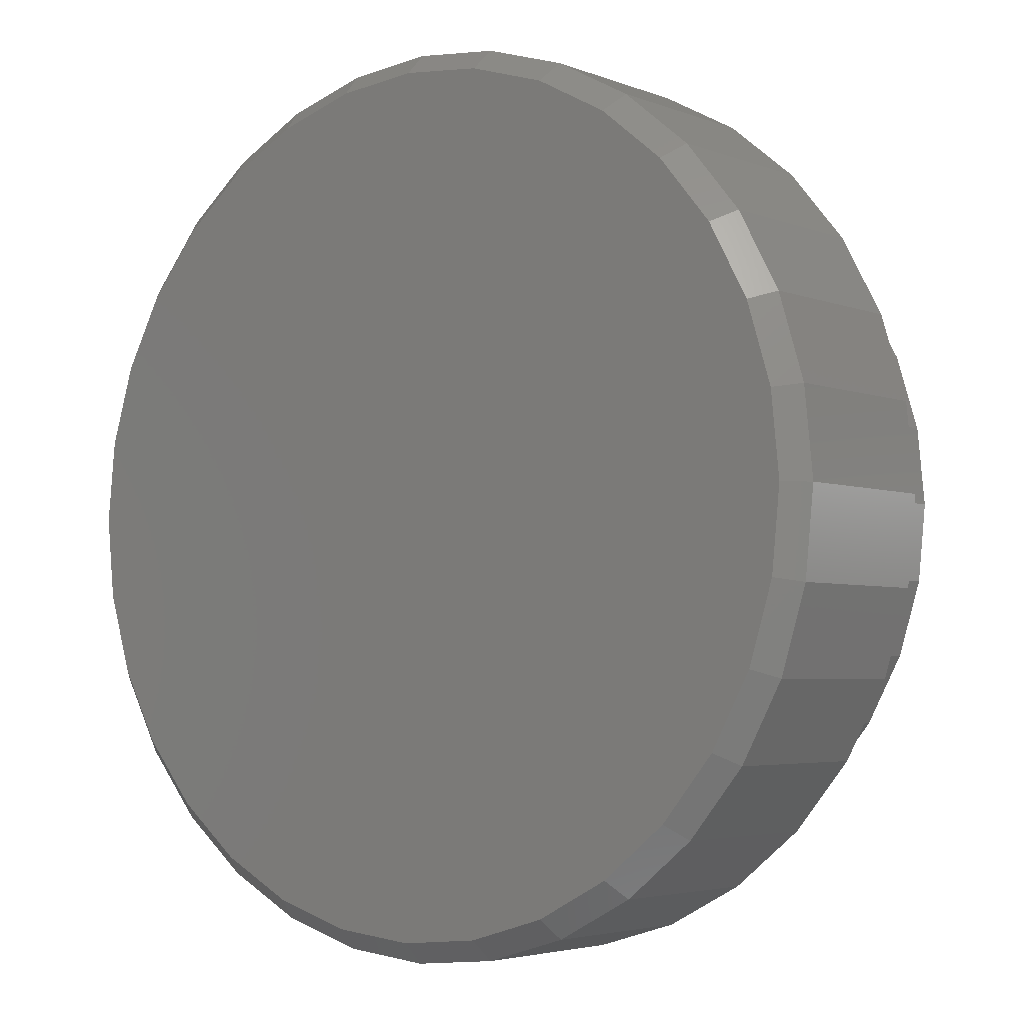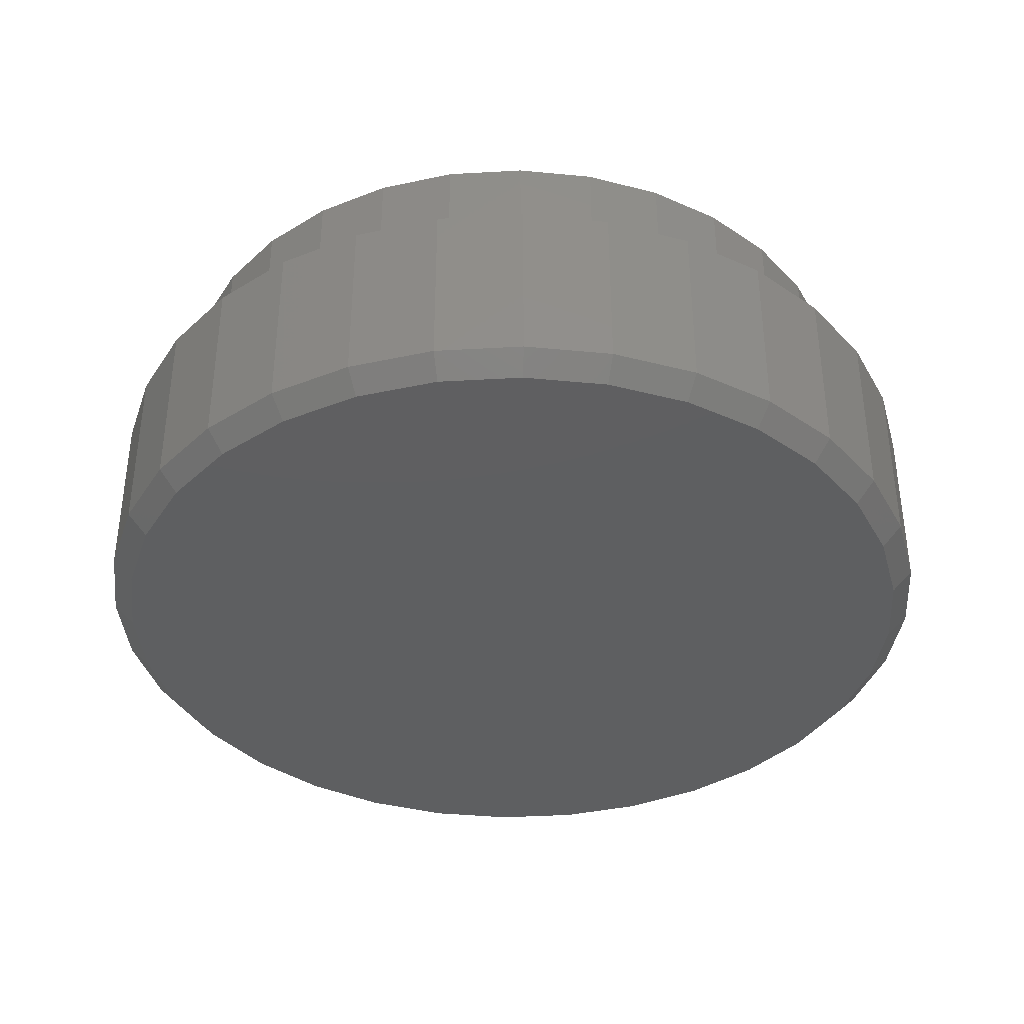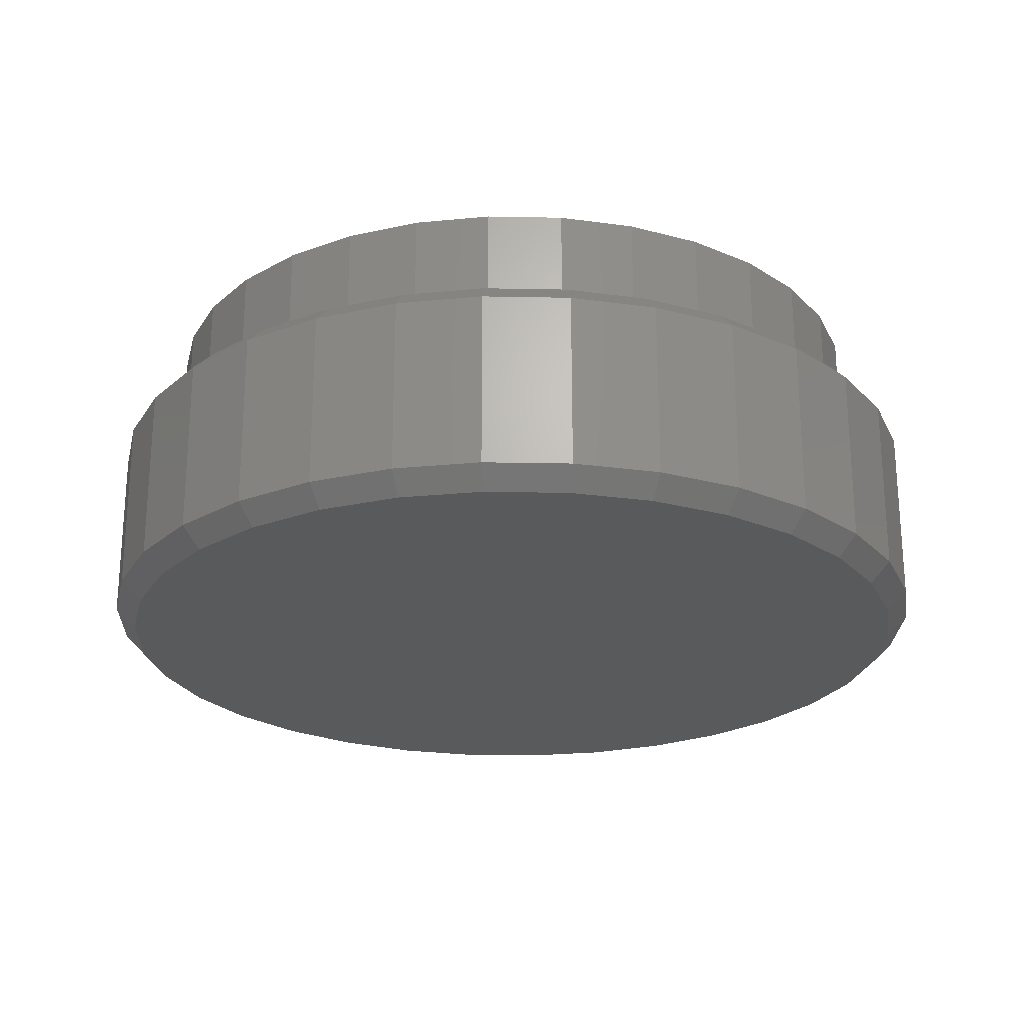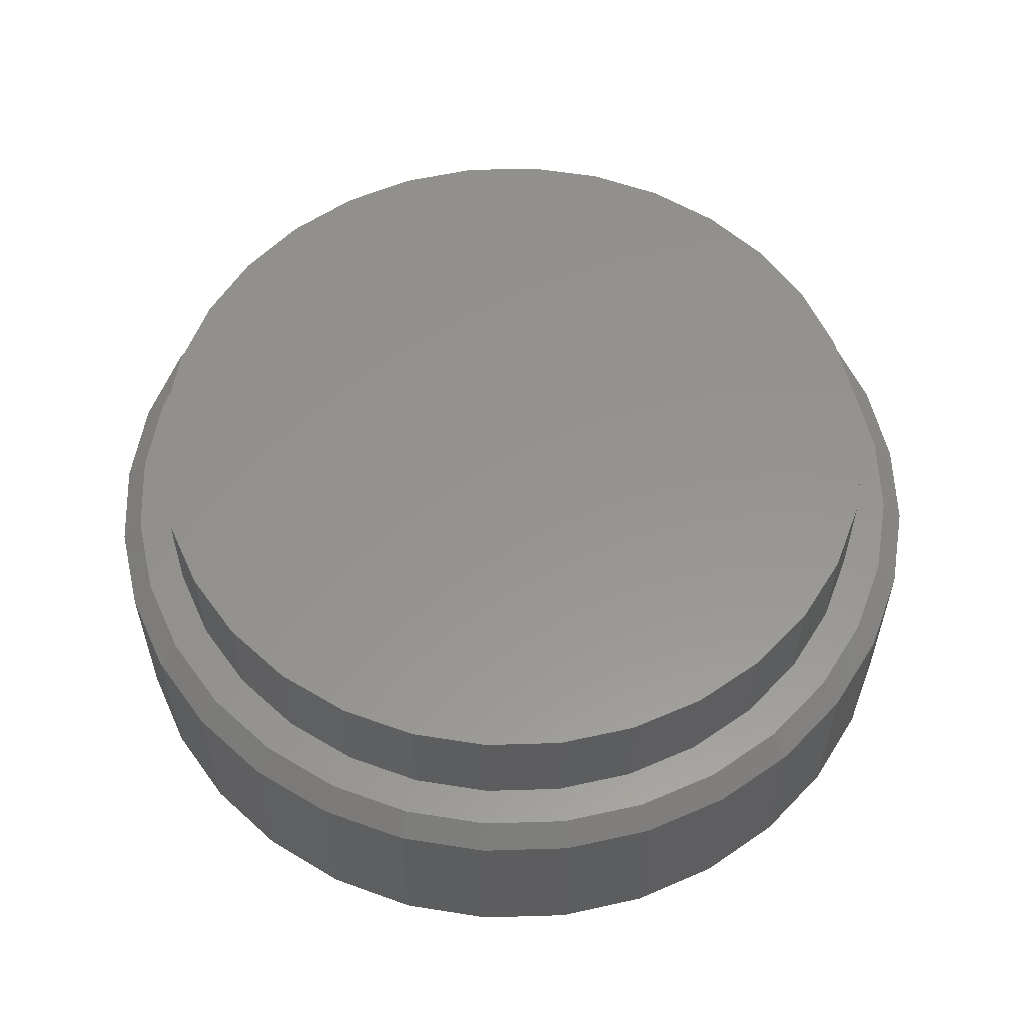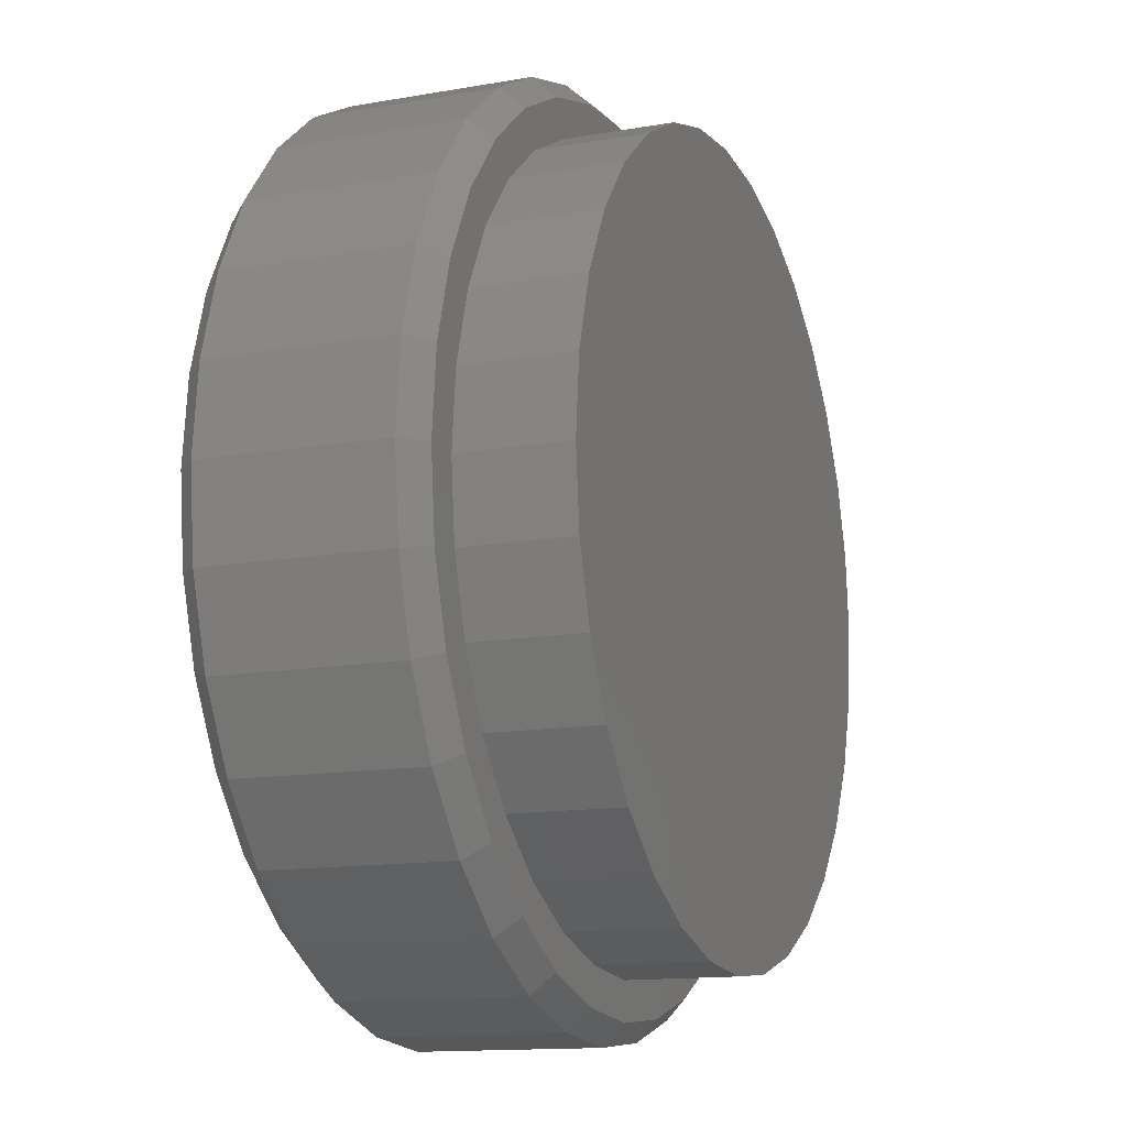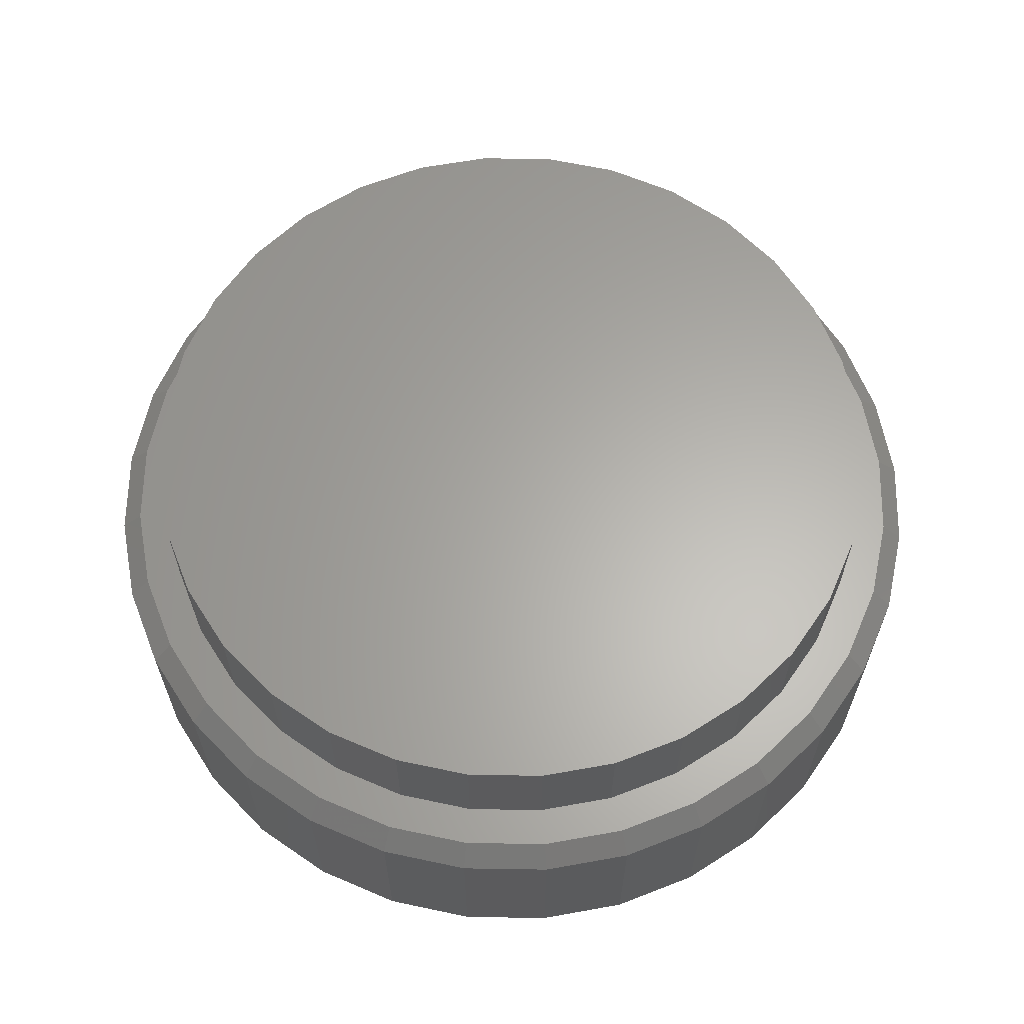
<metadata>
{"format":"stl","ext":"stl","renderer":"f3d","projection":"perspective","resolution":1024,"background":"white","views":[{"elev":-3.9,"azim":-141.8,"up":"+Y"},{"elev":-37.8,"azim":-170.2,"up":"+Z"},{"elev":-23.7,"azim":37.5,"up":"+Z"},{"elev":57.1,"azim":138.8,"up":"+Z"},{"elev":-13.3,"azim":-68.2,"up":"+Y"},{"elev":63.1,"azim":175.3,"up":"+Z"}]}
</metadata>
<code>
# stl→obj: 192 verts, 380 faces
v 0.6621 -1.605e-16 0.03125
v 0.6621 -1.605e-16 0.2969
v 0.6495 -0.1278 0.03125
v 0.6495 -0.1278 0.2969
v 0.6122 -0.2508 0.03125
v 0.6122 -0.2508 0.2969
v 0.5517 -0.364 0.03125
v 0.5517 -0.364 0.2969
v 0.4702 -0.4633 0.03125
v 0.4702 -0.4633 0.2969
v 0.3709 -0.5448 0.03125
v 0.3709 -0.5448 0.2969
v 0.2576 -0.6054 0.03125
v 0.2576 -0.6054 0.2969
v 0.1347 -0.6427 0.03125
v 0.1347 -0.6427 0.2969
v 0.006826 -0.6553 0.03125
v 0.006826 -0.6553 0.2969
v -0.121 -0.6427 0.03125
v -0.121 -0.6427 0.2969
v -0.2439 -0.6054 0.03125
v -0.2439 -0.6054 0.2969
v -0.3572 -0.5448 0.03125
v -0.3572 -0.5448 0.2969
v -0.4565 -0.4633 0.03125
v -0.4565 -0.4633 0.2969
v -0.538 -0.364 0.03125
v -0.538 -0.364 0.2969
v -0.5986 -0.2508 0.03125
v -0.5986 -0.2508 0.2969
v -0.6358 -0.1278 0.03125
v -0.6358 -0.1278 0.2969
v -0.6484 8.024e-17 0.03125
v -0.6484 8.024e-17 0.2969
v -0.6358 0.1278 0.03125
v -0.6358 0.1278 0.2969
v -0.5986 0.2508 0.03125
v -0.5986 0.2508 0.2969
v -0.538 0.364 0.03125
v -0.538 0.364 0.2969
v -0.4565 0.4633 0.03125
v -0.4565 0.4633 0.2969
v -0.3572 0.5448 0.03125
v -0.3572 0.5448 0.2969
v -0.2439 0.6054 0.03125
v -0.2439 0.6054 0.2969
v -0.121 0.6427 0.03125
v -0.121 0.6427 0.2969
v 0.006826 0.6553 0.03125
v 0.006826 0.6553 0.2969
v 0.1347 0.6427 0.03125
v 0.1347 0.6427 0.2969
v 0.2576 0.6054 0.03125
v 0.2576 0.6054 0.2969
v 0.3709 0.5448 0.03125
v 0.3709 0.5448 0.2969
v 0.4702 0.4633 0.03125
v 0.4702 0.4633 0.2969
v 0.5517 0.364 0.03125
v 0.5517 0.364 0.2969
v 0.6122 0.2508 0.03125
v 0.6122 0.2508 0.2969
v 0.6495 0.1278 0.03125
v 0.6495 0.1278 0.2969
v -0.394 0.4019 0.3281
v -0.512 0.3467 0.3281
v -0.4647 0.3158 0.3281
v -0.232 -0.5765 0.3281
v -0.1149 -0.612 0.3281
v 0.006826 -0.624 0.3281
v 0.007895 -0.5684 0.3281
v -0.103 -0.5575 0.3281
v -0.2096 -0.5252 0.3281
v -0.3399 -0.5188 0.3281
v 0.1286 -0.612 0.3281
v 0.2456 -0.5765 0.3281
v 0.1188 -0.5575 0.3281
v 0.1286 0.612 0.3281
v 0.006826 0.624 0.3281
v 0.007895 0.5684 0.3281
v -0.1149 0.612 0.3281
v -0.232 0.5765 0.3281
v -0.4344 0.4412 0.3281
v -0.3079 0.4726 0.3281
v -0.3399 0.5188 0.3281
v -0.2096 0.5252 0.3281
v -0.103 0.5575 0.3281
v -0.5173 0.2175 0.3281
v -0.5697 0.2388 0.3281
v -0.5496 0.1109 0.3281
v -0.6052 0.1217 0.3281
v -0.5605 6.961e-17 0.3281
v -0.6172 4.533e-17 0.3281
v -0.5496 -0.1109 0.3281
v -0.6052 -0.1217 0.3281
v -0.5173 -0.2175 0.3281
v -0.5697 -0.2388 0.3281
v -0.4647 -0.3158 0.3281
v -0.512 -0.3467 0.3281
v -0.394 -0.4019 0.3281
v -0.4344 -0.4412 0.3281
v -0.3079 -0.4726 0.3281
v 0.2456 0.5765 0.3281
v 0.1188 0.5575 0.3281
v 0.3535 0.5188 0.3281
v 0.2254 0.5252 0.3281
v 0.4481 0.4412 0.3281
v 0.3237 0.4726 0.3281
v 0.5257 0.3467 0.3281
v 0.4098 0.4019 0.3281
v 0.4805 0.3158 0.3281
v 0.5833 0.2388 0.3281
v 0.533 0.2175 0.3281
v 0.6188 0.1217 0.3281
v 0.5654 0.1109 0.3281
v 0.6308 -1.839e-16 0.3281
v 0.5763 0 0.3281
v 0.6188 -0.1217 0.3281
v 0.5654 -0.1109 0.3281
v 0.5833 -0.2388 0.3281
v 0.533 -0.2175 0.3281
v 0.5257 -0.3467 0.3281
v 0.4805 -0.3158 0.3281
v 0.4481 -0.4412 0.3281
v 0.4098 -0.4019 0.3281
v 0.3237 -0.4726 0.3281
v 0.3535 -0.5188 0.3281
v 0.2254 -0.5252 0.3281
v 0.006826 0.624 0
v 0.1286 0.612 0
v -0.1149 0.612 0
v 0.006826 -0.624 0
v -0.1149 -0.612 0
v 0.1286 -0.612 0
v -0.232 -0.5765 0
v 0.2456 -0.5765 0
v -0.3399 -0.5188 0
v 0.3535 -0.5188 0
v -0.4344 -0.4412 0
v 0.4481 -0.4412 0
v -0.512 -0.3467 0
v 0.5257 -0.3467 0
v -0.5697 -0.2388 0
v 0.5833 -0.2388 0
v -0.6052 -0.1217 0
v 0.6188 -0.1217 0
v -0.6172 4.533e-17 0
v 0.6308 -1.839e-16 0
v -0.6052 0.1217 0
v 0.6188 0.1217 0
v -0.5697 0.2388 0
v 0.5833 0.2388 0
v -0.512 0.3467 0
v 0.5257 0.3467 0
v -0.4344 0.4412 0
v 0.4481 0.4412 0
v -0.3399 0.5188 0
v 0.3535 0.5188 0
v -0.232 0.5765 0
v 0.2456 0.5765 0
v -0.5605 6.961e-17 0.4844
v -0.5496 0.1109 0.4844
v -0.5173 0.2175 0.4844
v -0.4647 0.3158 0.4844
v -0.394 0.4019 0.4844
v -0.3079 0.4726 0.4844
v -0.2096 0.5252 0.4844
v -0.103 0.5575 0.4844
v 0.007895 0.5684 0.4844
v 0.1188 0.5575 0.4844
v 0.2254 0.5252 0.4844
v 0.3237 0.4726 0.4844
v 0.4098 0.4019 0.4844
v 0.4805 0.3158 0.4844
v 0.533 0.2175 0.4844
v 0.5654 0.1109 0.4844
v 0.5763 0 0.4844
v 0.5654 -0.1109 0.4844
v 0.533 -0.2175 0.4844
v 0.4805 -0.3158 0.4844
v 0.4098 -0.4019 0.4844
v 0.3237 -0.4726 0.4844
v 0.2254 -0.5252 0.4844
v 0.1188 -0.5575 0.4844
v 0.007895 -0.5684 0.4844
v -0.103 -0.5575 0.4844
v -0.2096 -0.5252 0.4844
v -0.3079 -0.4726 0.4844
v -0.394 -0.4019 0.4844
v -0.4647 -0.3158 0.4844
v -0.5173 -0.2175 0.4844
v -0.5496 -0.1109 0.4844
f 1 2 3
f 3 2 4
f 3 4 5
f 5 4 6
f 5 6 7
f 7 6 8
f 7 8 9
f 9 8 10
f 9 10 11
f 11 10 12
f 11 12 13
f 13 12 14
f 13 14 15
f 15 14 16
f 15 16 17
f 17 16 18
f 17 18 19
f 19 18 20
f 19 20 21
f 21 20 22
f 21 22 23
f 23 22 24
f 23 24 25
f 25 24 26
f 25 26 27
f 27 26 28
f 27 28 29
f 29 28 30
f 29 30 31
f 31 30 32
f 31 32 33
f 33 32 34
f 33 34 35
f 35 34 36
f 35 36 37
f 37 36 38
f 37 38 39
f 39 38 40
f 39 40 41
f 41 40 42
f 41 42 43
f 43 42 44
f 43 44 45
f 45 44 46
f 45 46 47
f 47 46 48
f 47 48 49
f 49 48 50
f 49 50 51
f 51 50 52
f 51 52 53
f 53 52 54
f 53 54 55
f 55 54 56
f 55 56 57
f 57 56 58
f 57 58 59
f 59 58 60
f 59 60 61
f 61 60 62
f 61 62 63
f 63 62 64
f 63 64 1
f 1 64 2
f 65 66 67
f 68 69 70
f 68 70 71
f 68 71 72
f 68 72 73
f 68 73 74
f 70 75 71
f 71 75 76
f 71 76 77
f 78 79 80
f 80 79 81
f 80 81 82
f 66 65 83
f 83 65 84
f 83 84 85
f 85 84 86
f 85 86 82
f 82 86 87
f 82 87 80
f 67 66 88
f 88 66 89
f 88 89 90
f 90 89 91
f 90 91 92
f 92 91 93
f 92 93 94
f 94 93 95
f 94 95 96
f 96 95 97
f 96 97 98
f 98 97 99
f 98 99 100
f 100 99 101
f 100 101 102
f 74 73 101
f 101 73 102
f 78 80 103
f 103 80 104
f 103 104 105
f 105 104 106
f 105 106 107
f 107 106 108
f 107 108 109
f 109 108 110
f 109 110 111
f 109 111 112
f 112 111 113
f 112 113 114
f 114 113 115
f 114 115 116
f 116 115 117
f 116 117 118
f 118 117 119
f 118 119 120
f 120 119 121
f 120 121 122
f 122 121 123
f 122 123 124
f 124 123 125
f 124 125 126
f 124 126 127
f 127 126 128
f 127 128 76
f 76 128 77
f 70 69 18
f 18 16 70
f 8 124 10
f 10 124 127
f 10 127 12
f 124 8 122
f 122 8 6
f 122 6 120
f 120 6 4
f 120 4 118
f 118 4 2
f 118 2 116
f 99 26 101
f 101 26 24
f 101 24 74
f 26 99 28
f 28 99 97
f 28 97 30
f 30 97 95
f 30 95 32
f 32 95 93
f 32 93 34
f 18 69 20
f 20 69 68
f 20 68 22
f 22 68 74
f 22 74 24
f 70 16 75
f 75 16 14
f 75 14 76
f 76 14 12
f 76 12 127
f 79 78 50
f 50 48 79
f 40 83 42
f 42 83 85
f 42 85 44
f 83 40 66
f 66 40 38
f 66 38 89
f 89 38 36
f 89 36 91
f 91 36 34
f 91 34 93
f 109 58 107
f 107 58 56
f 107 56 105
f 58 109 60
f 60 109 112
f 60 112 62
f 62 112 114
f 62 114 64
f 64 114 116
f 64 116 2
f 50 78 52
f 52 78 103
f 52 103 54
f 54 103 105
f 54 105 56
f 79 48 81
f 81 48 46
f 81 46 82
f 82 46 44
f 82 44 85
f 129 130 131
f 132 133 134
f 134 133 135
f 134 135 136
f 136 135 137
f 136 137 138
f 138 137 139
f 138 139 140
f 140 139 141
f 140 141 142
f 142 141 143
f 142 143 144
f 144 143 145
f 144 145 146
f 146 145 147
f 146 147 148
f 148 147 149
f 148 149 150
f 150 149 151
f 150 151 152
f 152 151 153
f 152 153 154
f 154 153 155
f 154 155 156
f 156 155 157
f 156 157 158
f 158 157 159
f 158 159 160
f 160 159 131
f 160 131 130
f 17 133 132
f 132 15 17
f 137 23 139
f 139 23 25
f 139 25 141
f 141 25 27
f 141 27 143
f 143 27 29
f 143 29 145
f 145 29 31
f 145 31 147
f 147 31 33
f 11 138 9
f 9 138 140
f 9 140 7
f 7 140 142
f 7 142 5
f 5 142 144
f 5 144 3
f 3 144 146
f 3 146 1
f 1 146 148
f 23 137 21
f 21 137 135
f 21 135 19
f 19 135 133
f 19 133 17
f 138 11 136
f 136 11 13
f 136 13 134
f 134 13 15
f 134 15 132
f 49 130 129
f 129 47 49
f 158 55 156
f 156 55 57
f 156 57 154
f 154 57 59
f 154 59 152
f 152 59 61
f 152 61 150
f 150 61 63
f 150 63 148
f 148 63 1
f 43 157 41
f 41 157 155
f 41 155 39
f 39 155 153
f 39 153 37
f 37 153 151
f 37 151 35
f 35 151 149
f 35 149 33
f 33 149 147
f 55 158 53
f 53 158 160
f 53 160 51
f 51 160 130
f 51 130 49
f 157 43 159
f 159 43 45
f 159 45 131
f 131 45 47
f 131 47 129
f 92 161 90
f 90 161 162
f 90 162 88
f 88 162 163
f 88 163 67
f 67 163 164
f 67 164 65
f 65 164 165
f 65 165 84
f 84 165 166
f 84 166 86
f 86 166 167
f 86 167 87
f 87 167 168
f 87 168 80
f 80 168 169
f 80 169 104
f 104 169 170
f 104 170 106
f 106 170 171
f 106 171 108
f 108 171 172
f 108 172 110
f 110 172 173
f 110 173 111
f 111 173 174
f 111 174 113
f 113 174 175
f 113 175 115
f 115 175 176
f 115 176 117
f 117 176 177
f 117 177 119
f 119 177 178
f 119 178 121
f 121 178 179
f 121 179 123
f 123 179 180
f 123 180 125
f 125 180 181
f 125 181 126
f 126 181 182
f 126 182 128
f 128 182 183
f 128 183 77
f 77 183 184
f 77 184 71
f 71 184 185
f 71 185 72
f 72 185 186
f 72 186 73
f 73 186 187
f 73 187 102
f 102 187 188
f 102 188 100
f 100 188 189
f 100 189 98
f 98 189 190
f 98 190 96
f 96 190 191
f 96 191 94
f 94 191 192
f 94 192 92
f 92 192 161
f 168 170 169
f 170 168 171
f 171 168 167
f 171 167 172
f 172 167 166
f 172 166 173
f 173 166 165
f 173 165 174
f 174 165 164
f 174 164 175
f 175 164 163
f 175 163 176
f 176 163 162
f 176 162 177
f 177 162 161
f 177 161 178
f 178 161 192
f 178 192 179
f 179 192 191
f 179 191 180
f 180 191 190
f 180 190 181
f 181 190 189
f 181 189 182
f 182 189 188
f 182 188 183
f 183 188 187
f 183 187 184
f 184 187 186
f 184 186 185

</code>
